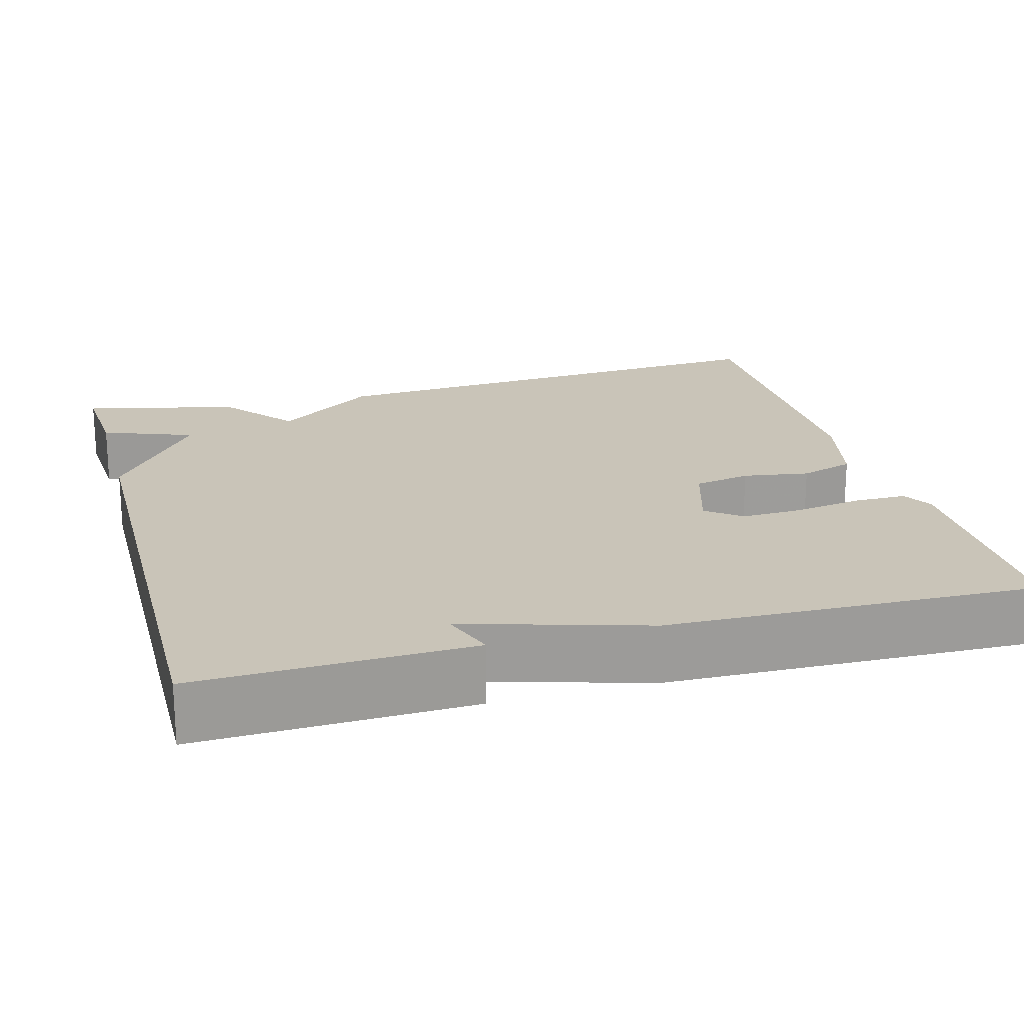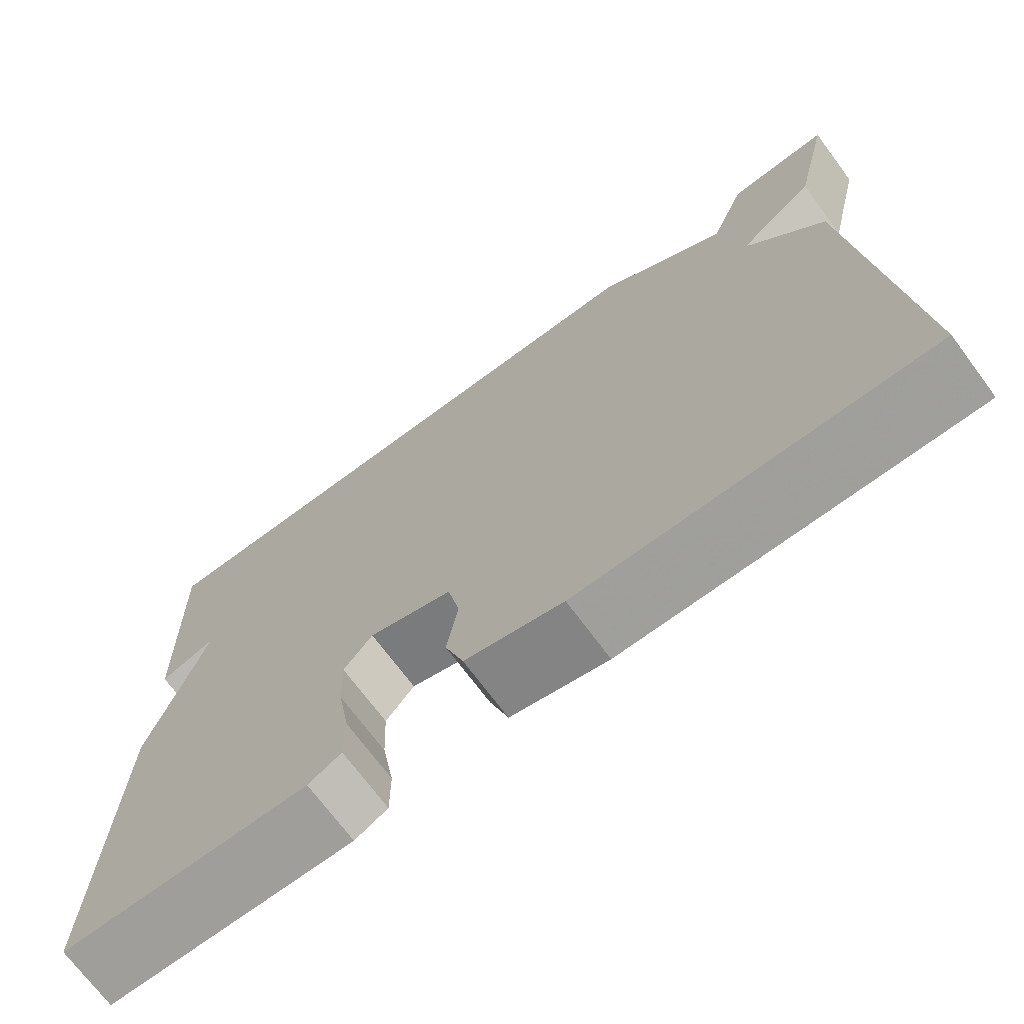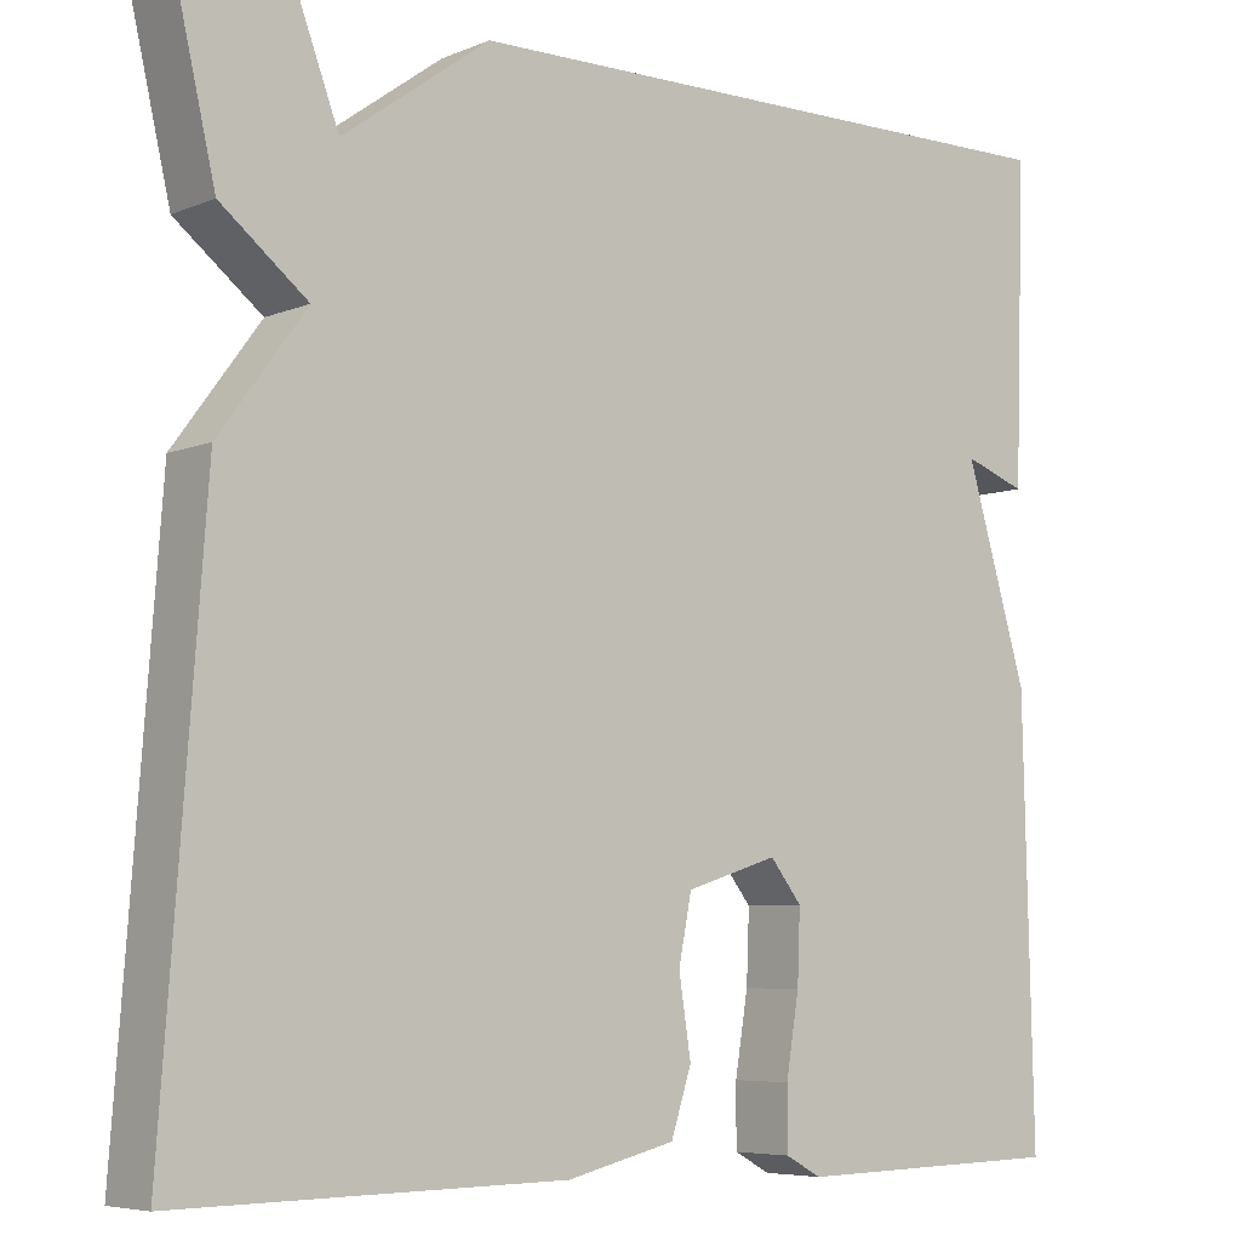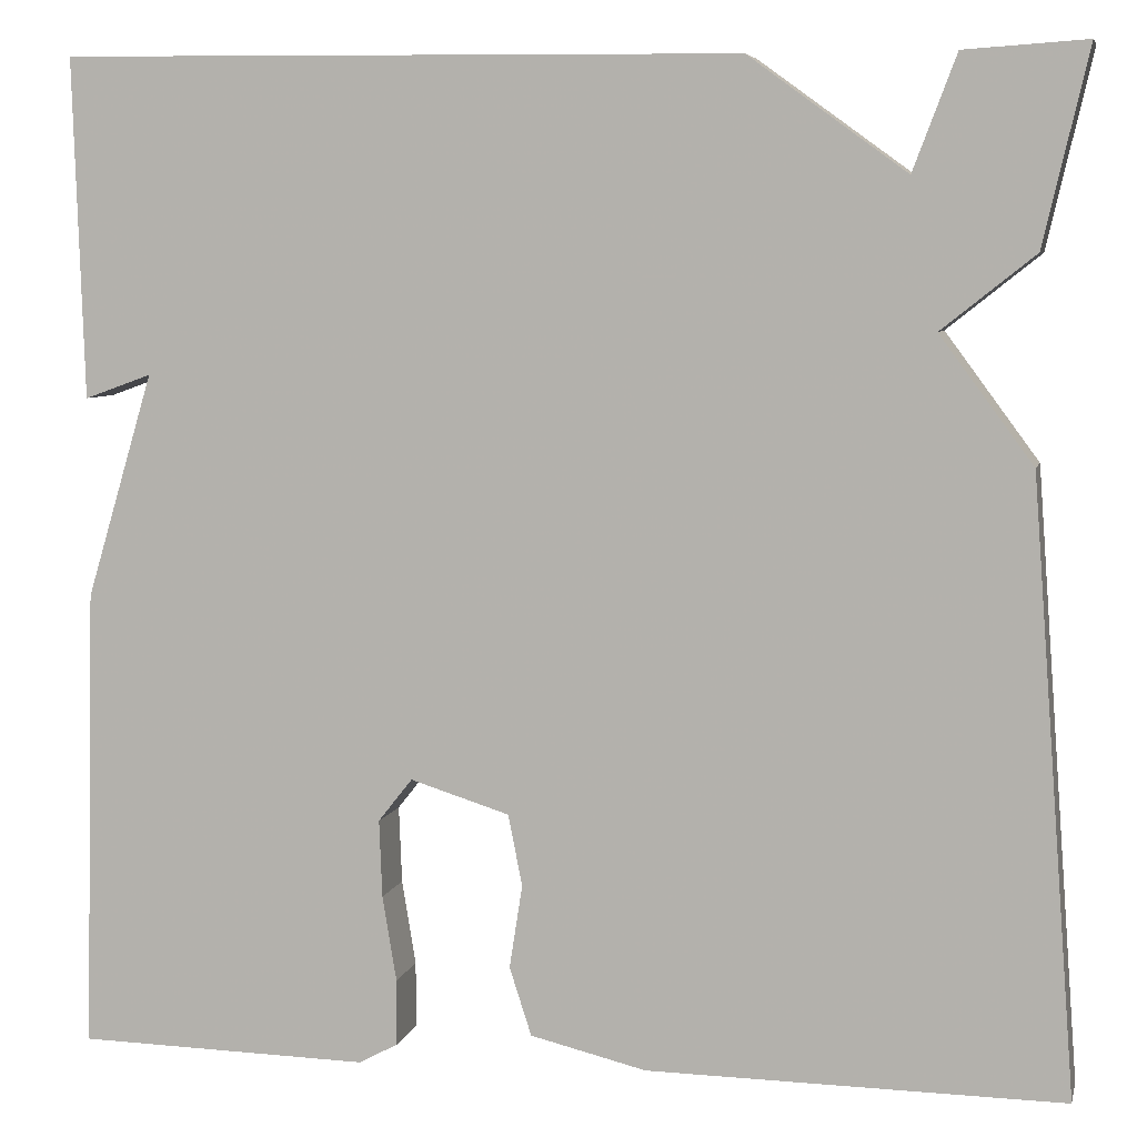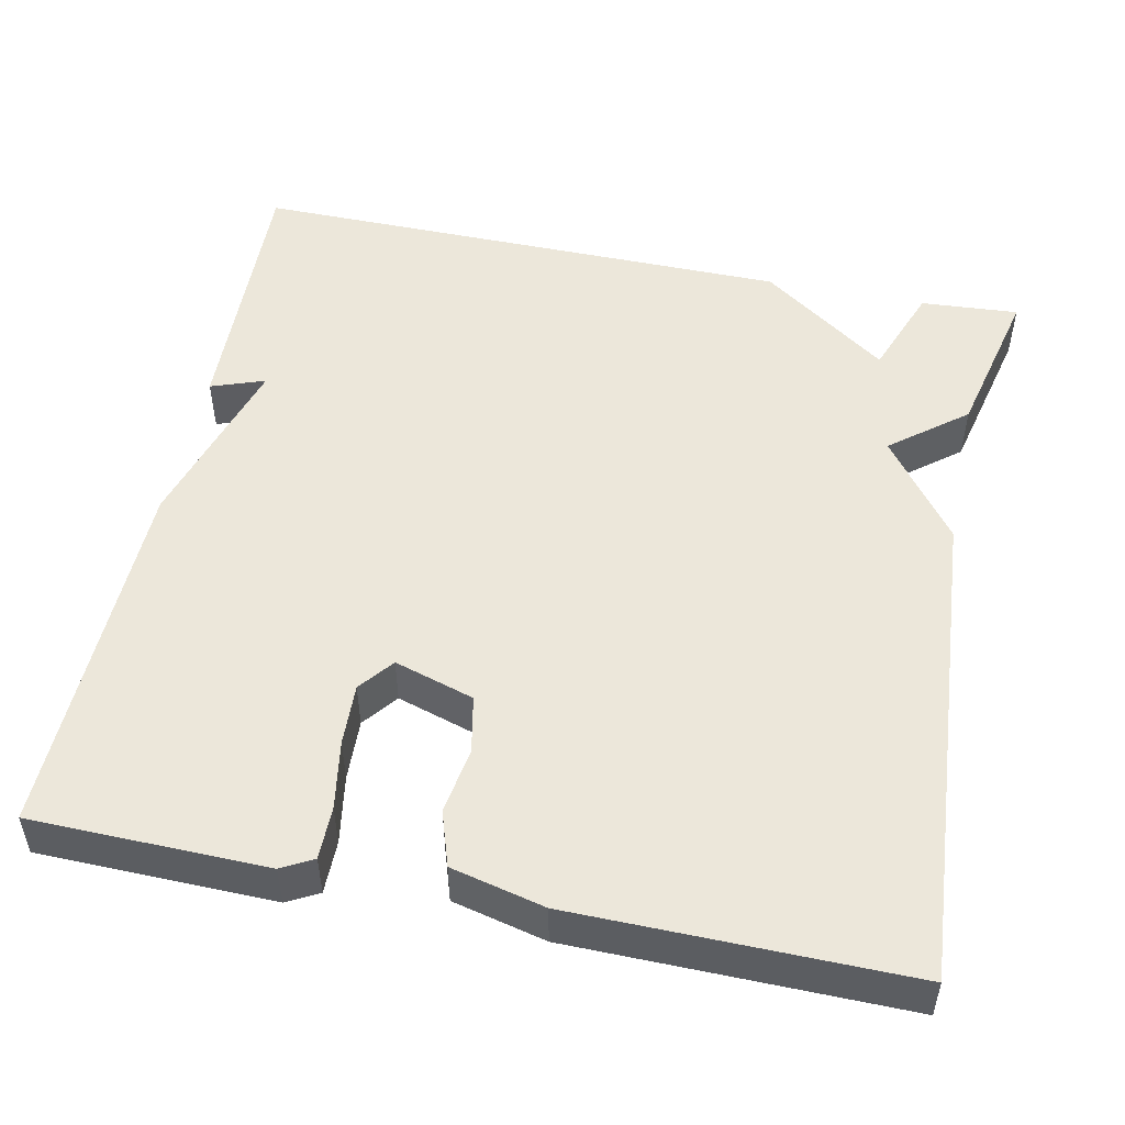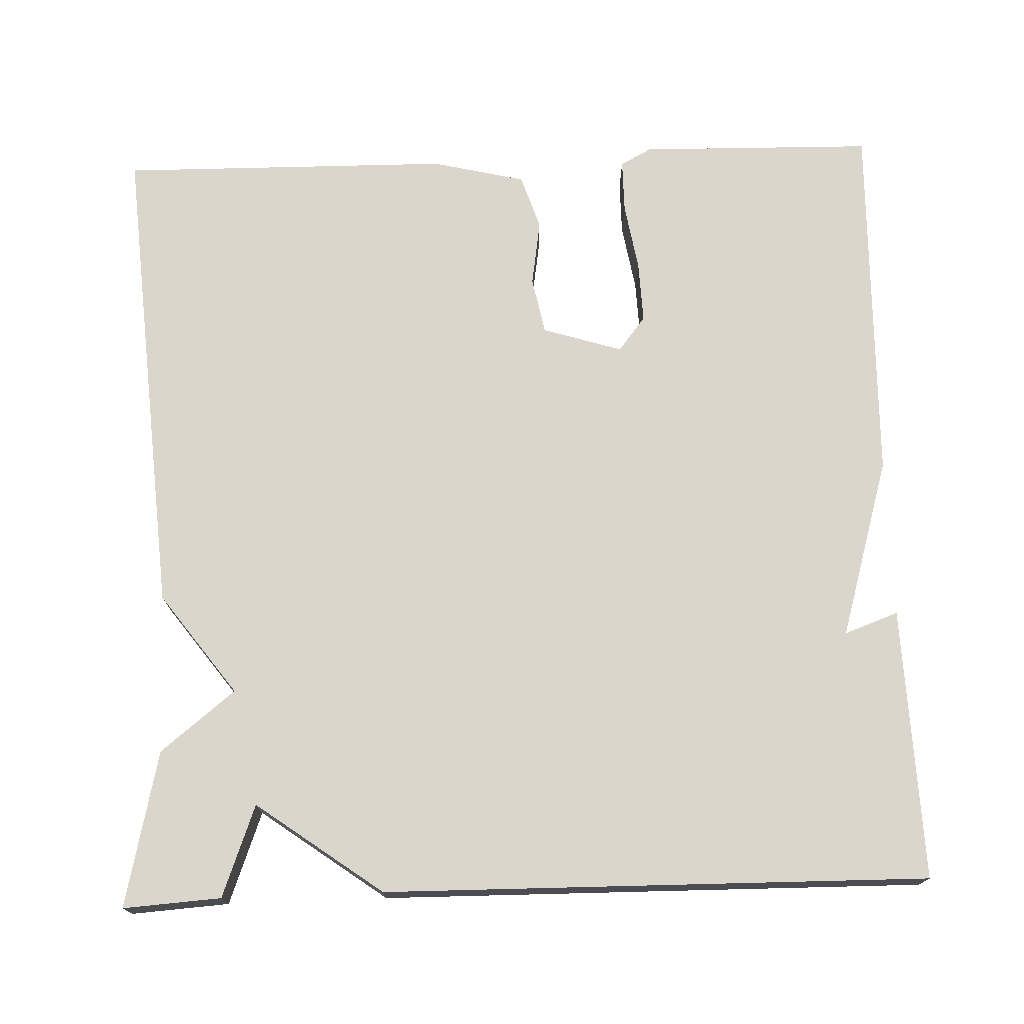
<metadata>
{"format":"obj","ext":"obj","renderer":"f3d","projection":"perspective","resolution":1024,"background":"white","views":[{"elev":20.1,"azim":74.6,"up":"+Y"},{"elev":-71.6,"azim":-143.3,"up":"+Z"},{"elev":-6.3,"azim":-39.7,"up":"+Z"},{"elev":6.3,"azim":-167.1,"up":"+Z"},{"elev":50.7,"azim":-168.4,"up":"+Y"},{"elev":73.5,"azim":-2.1,"up":"+Y"}]}
</metadata>
<code>
v -0.5 0.07 0.5
v -0.378 0.07 0.492
v -0.335 0.07 0.378
v -0.178 0.07 0.492
v 0.5 0.07 0.5
v 0.489 0.07 0.161
v 0.422 0.07 0.185
v 0.489 0.07 -0.039
v 0.5 0.07 -0.5
v 0.208 0.07 -0.506
v 0.169 0.07 -0.485
v 0.169 0.07 -0.419
v 0.183 0.07 -0.334
v 0.186 0.07 -0.257
v 0.152 0.07 -0.214
v 0.053 0.07 -0.245
v 0.039 0.07 -0.316
v 0.052 0.07 -0.399
v 0.03 0.07 -0.467
v -0.086 0.07 -0.495
v -0.5 0.07 -0.5
v -0.455 0.07 0.106
v -0.362 0.07 0.232
v -0.455 0.07 0.306
v -0.5 0 0.5
v -0.378 0 0.492
v -0.335 0 0.378
v -0.178 0 0.492
v 0.5 0 0.5
v 0.489 0 0.161
v 0.422 0 0.185
v 0.489 0 -0.039
v 0.5 0 -0.5
v 0.208 0 -0.506
v 0.169 0 -0.485
v 0.169 0 -0.419
v 0.183 0 -0.334
v 0.186 0 -0.257
v 0.152 0 -0.214
v 0.053 0 -0.245
v 0.039 0 -0.316
v 0.052 0 -0.399
v 0.03 0 -0.467
v -0.086 0 -0.495
v -0.5 0 -0.5
v -0.455 0 0.106
v -0.362 0 0.232
v -0.455 0 0.306
f 1 2 3
f 24 1 3
f 23 24 3
f 21 22 23
f 20 21 23
f 19 20 23
f 18 19 23
f 17 18 23
f 23 3 4
f 17 23 4
f 16 17 4
f 15 16 4 5
f 14 15 5
f 13 14 5
f 11 12 13
f 10 11 13
f 9 10 13
f 8 9 13
f 7 8 13
f 7 13 5
f 5 6 7
f 27 26 25
f 27 25 48
f 27 48 47
f 47 46 45
f 47 45 44
f 47 44 43
f 47 43 42
f 47 42 41
f 28 27 47
f 28 47 41
f 28 41 40
f 29 28 40 39
f 29 39 38
f 29 38 37
f 37 36 35
f 37 35 34
f 37 34 33
f 37 33 32
f 37 32 31
f 29 37 31
f 31 30 29
f 1 25 26 2
f 2 26 27 3
f 3 27 28 4
f 4 28 29 5
f 5 29 30 6
f 6 30 31 7
f 7 31 32 8
f 8 32 33 9
f 9 33 34 10
f 10 34 35 11
f 11 35 36 12
f 12 36 37 13
f 13 37 38 14
f 14 38 39 15
f 15 39 40 16
f 16 40 41 17
f 17 41 42 18
f 18 42 43 19
f 19 43 44 20
f 20 44 45 21
f 21 45 46 22
f 22 46 47 23
f 23 47 48 24
f 24 48 25 1

</code>
